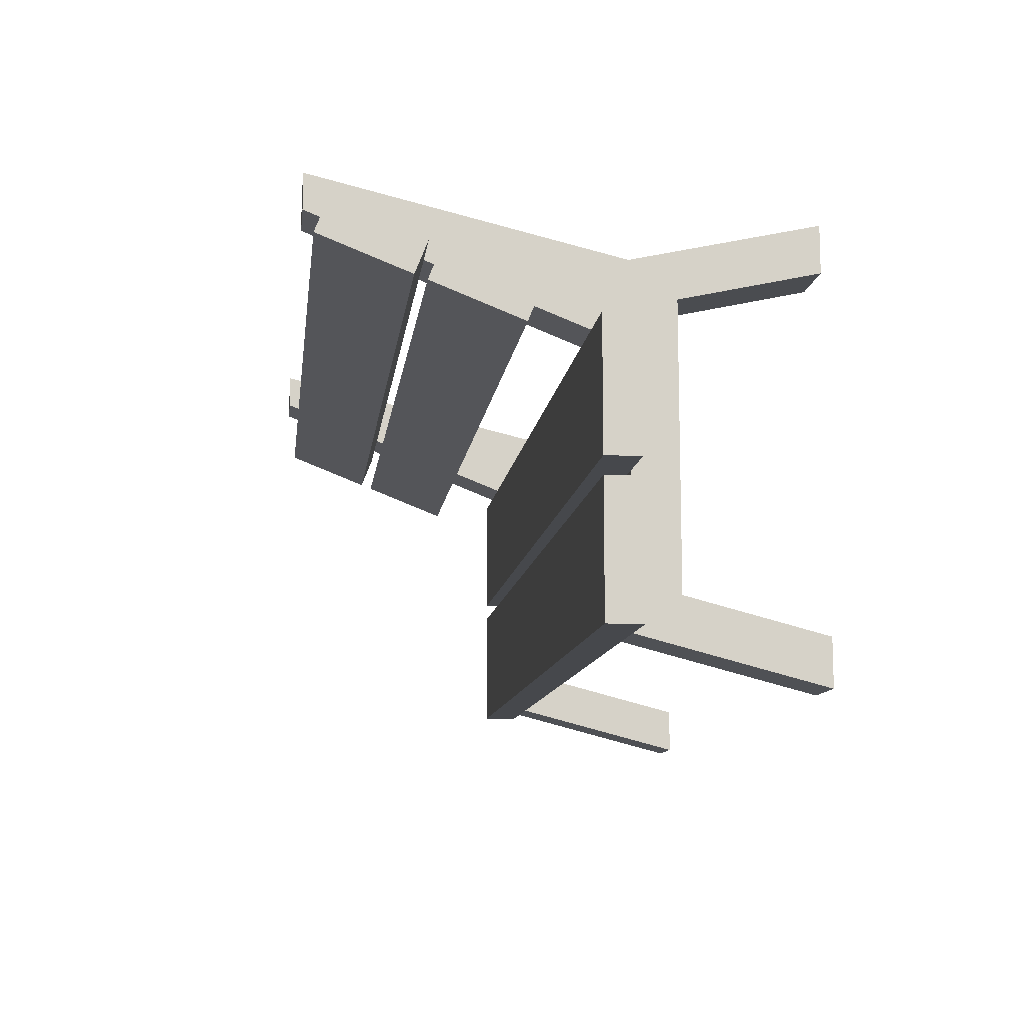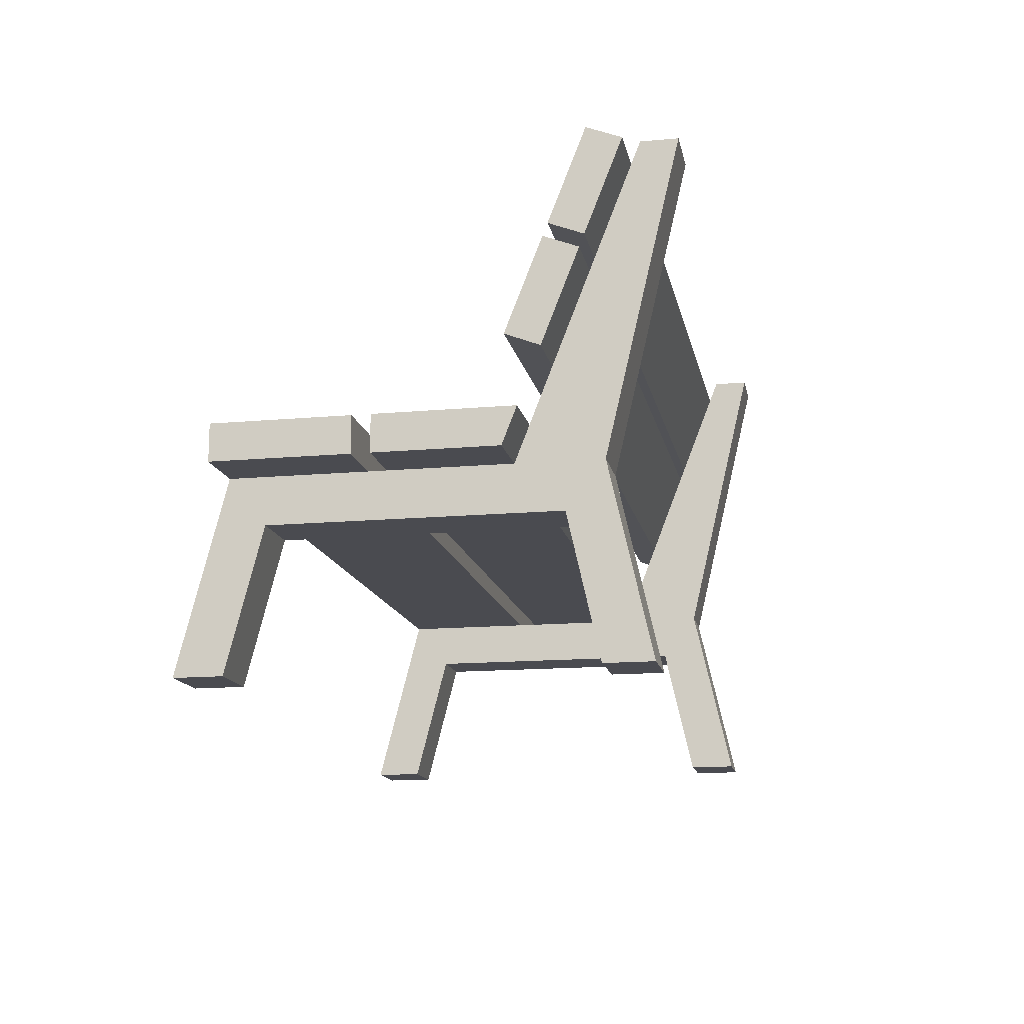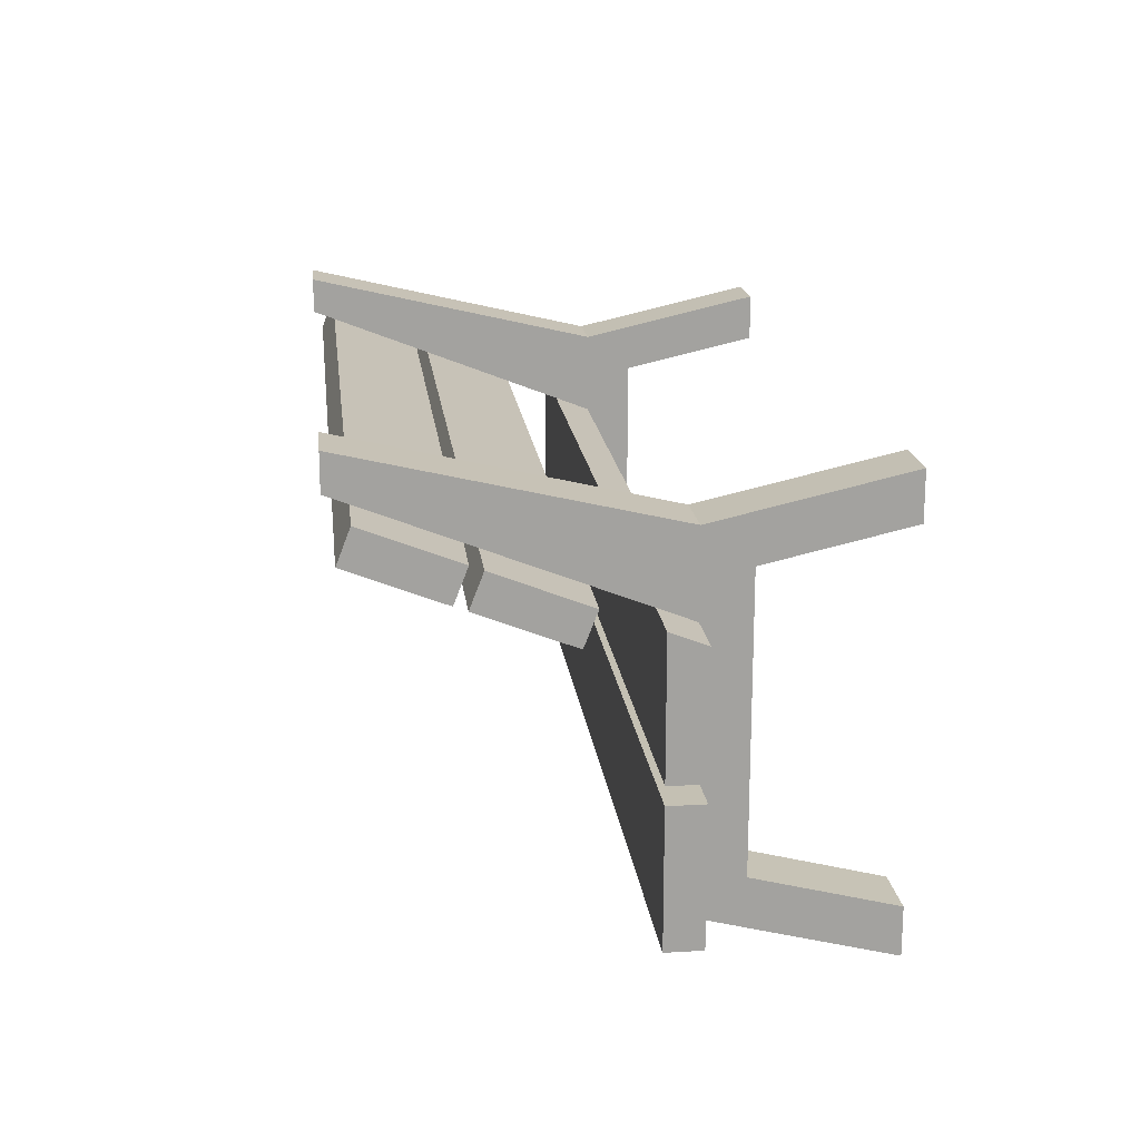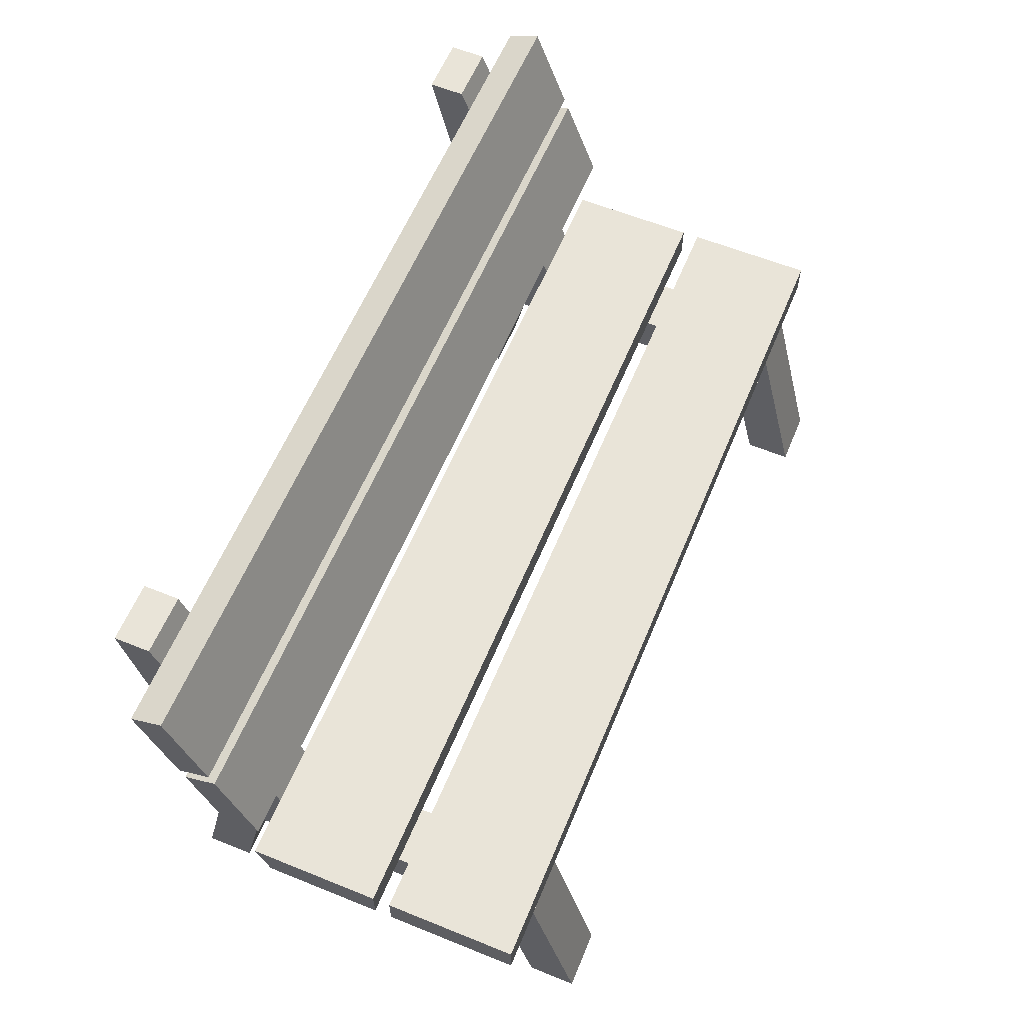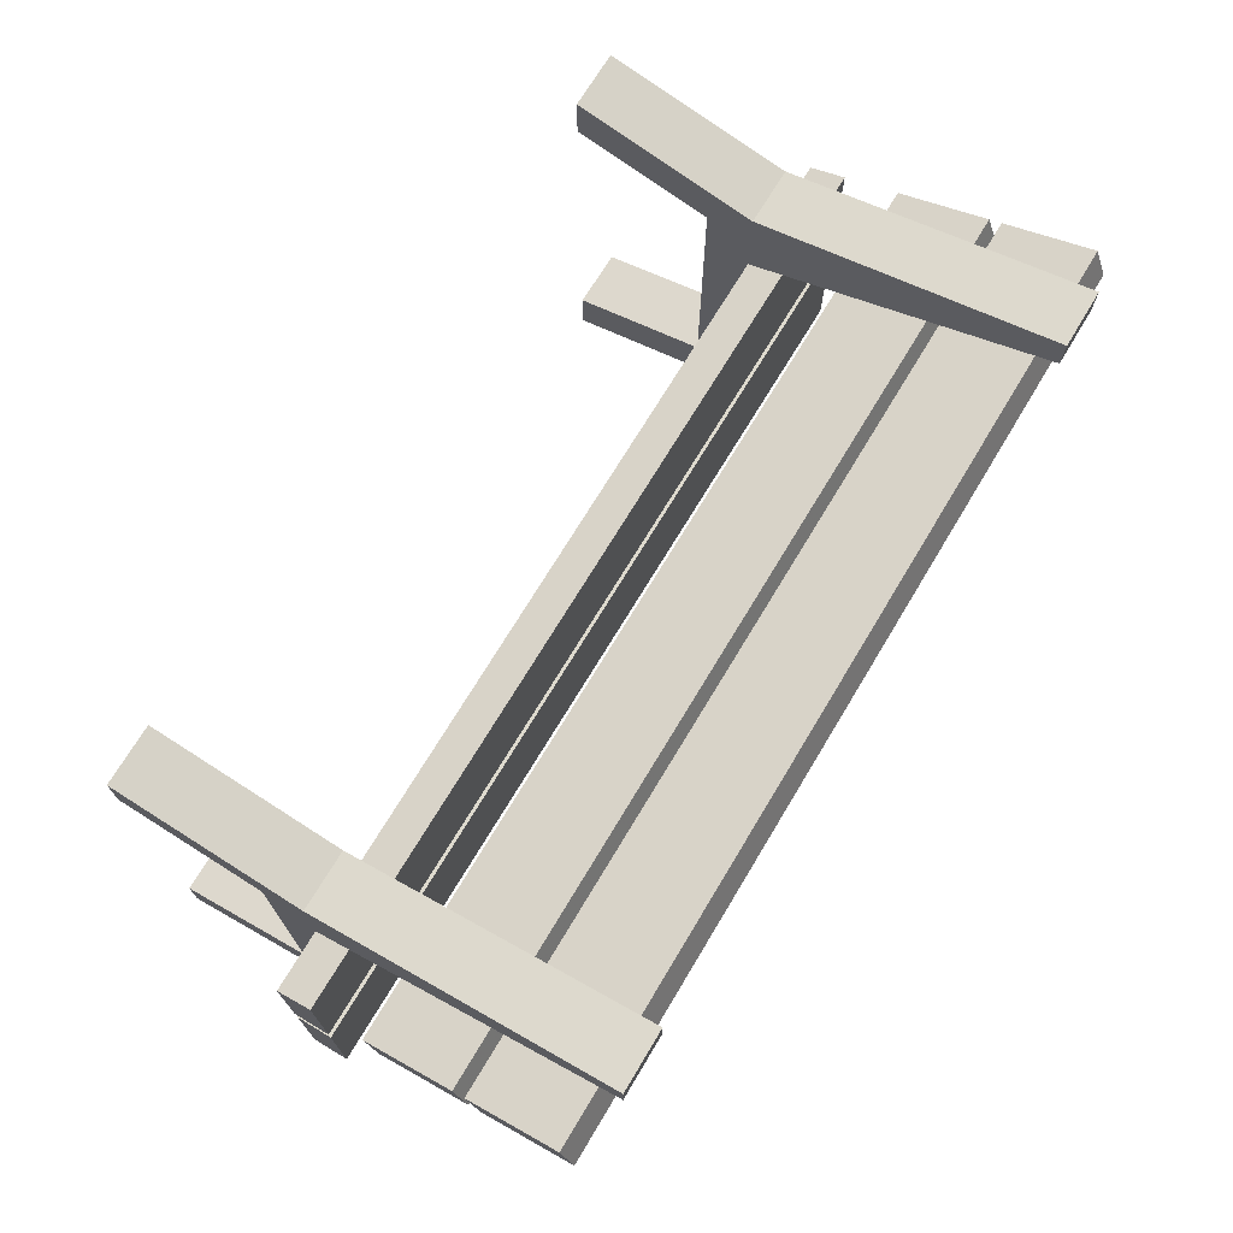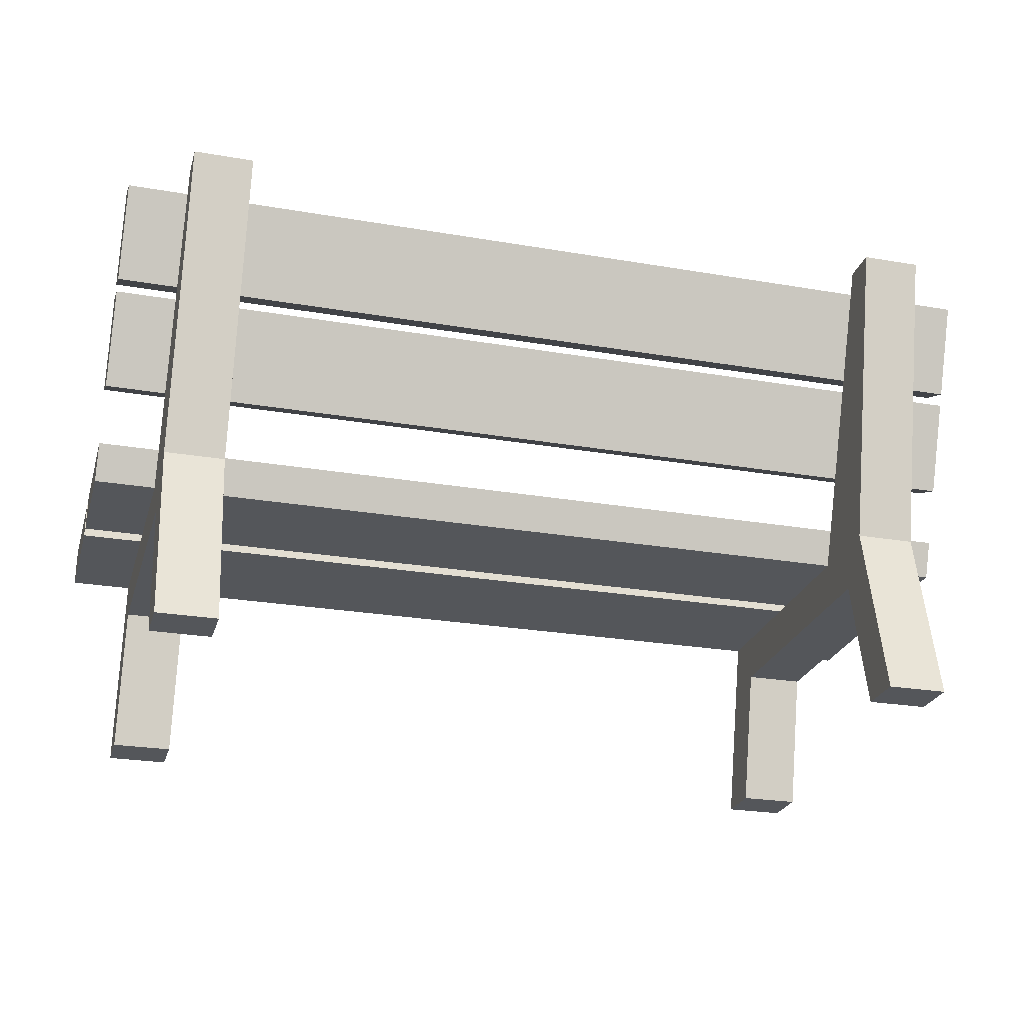
<metadata>
{"format":"obj","ext":"obj","renderer":"f3d","projection":"perspective","resolution":1024,"background":"white","views":[{"elev":-11.2,"azim":-97.2,"up":"+Z"},{"elev":-14.5,"azim":-78.8,"up":"+Y"},{"elev":18.0,"azim":-96.7,"up":"+Z"},{"elev":60.0,"azim":112.5,"up":"+Y"},{"elev":71.3,"azim":121.0,"up":"+Z"},{"elev":-25.2,"azim":-15.5,"up":"+Y"}]}
</metadata>
<code>
v 0.87 0 0.6737
v 0.87 0.2026 0.6797
v 0.87 0 0.7255
v 0.87 0.152 0.6393
v 0.87 0.536 0.7189
v 0.87 0.2026 0.5886
v 0.87 0.152 0.3333
v 0.87 0.2026 0.2941
v 0.87 0 0.294
v 0.87 0 0.2418
v 0.87 0.536 0.7582
v 0.06499 0 0.6737
v 0.13 0 0.6737
v 0.06499 0.152 0.6393
v 0.13 0.152 0.6393
v 0.935 0 0.294
v 0.935 0.152 0.3333
v 0.935 0 0.6737
v 0.935 0.152 0.6393
v 0.935 0 0.7255
v 0.935 0.2026 0.6797
v 0.06499 0.2026 0.5886
v 0.13 0.2026 0.5886
v 0.06499 0.536 0.7189
v 0.13 0.536 0.7189
v 0.935 0 0.2418
v 0.935 0.2026 0.2941
v 0.13 0 0.7255
v 0.06499 0 0.7255
v 0.13 0.2026 0.6797
v 0.06499 0.2026 0.6797
v 0.13 0.152 0.3333
v 0.06499 0.152 0.3333
v 0.13 0 0.2418
v 0.13 0 0.294
v 0.13 0.2026 0.2941
v 0.13 0.536 0.7582
v 0.06499 0 0.294
v 0.935 0.2026 0.5886
v 0.06499 0.536 0.7582
v 0.935 0.536 0.7189
v 0.935 0.536 0.7582
v 0.06499 0.2026 0.2941
v 0.06499 0 0.2418
v 1 0.3154 0.5908
v 1 0.414 0.6294
v 0 0.3154 0.5908
v 0 0.414 0.6294
v 0 0.3012 0.6271
v 0 0.3998 0.6657
v 1 0.413 0.6708
v 0 0.413 0.6708
v 1 0.5116 0.7094
v 0 0.5116 0.7094
v 1 0.5258 0.6731
v 0 0.5258 0.6731
v 1 0.4272 0.6345
v 1 0.3012 0.6271
v 1 0.3998 0.6657
v 0 0.4272 0.6345
v 1 0.2026 0.4587
v 0 0.2026 0.4587
v 1 0.2026 0.5886
v 0 0.2026 0.5886
v 0 0.2026 0.2941
v 1 0.2026 0.2941
v 0 0.2418 0.2941
v 1 0.2418 0.2941
v 1 0.2418 0.6039
v 0 0.2418 0.6039
v 1 0.2418 0.4393
v 1 0.2026 0.4393
v 0 0.2418 0.4587
v 1 0.2418 0.4587
v 0 0.2026 0.4393
v 0 0.2418 0.4393
g bench
f 2 1 3
f 4 1 2
f 4 2 5
f 4 5 6
f 7 4 6
f 7 6 8
f 9 7 8
f 8 10 9
f 2 11 5
f 13 12 14
f 14 15 13
f 7 9 16
f 16 17 7
f 18 1 4
f 4 19 18
f 3 20 21
f 21 2 3
f 23 22 24
f 24 25 23
f 26 10 8
f 8 27 26
f 29 28 30
f 30 31 29
f 32 15 14
f 14 33 32
f 35 34 36
f 36 32 35
f 36 23 32
f 23 15 32
f 23 25 15
f 25 30 15
f 30 13 15
f 25 37 30
f 13 30 28
f 33 38 35
f 35 32 33
f 6 39 27
f 27 8 6
f 40 37 25
f 25 24 40
f 16 26 27
f 27 17 16
f 27 39 17
f 39 19 17
f 39 41 19
f 41 21 19
f 21 18 19
f 41 42 21
f 18 21 20
f 17 19 4
f 4 7 17
f 11 42 41
f 41 5 11
f 39 6 5
f 5 41 39
f 22 23 36
f 36 43 22
f 31 30 37
f 37 40 31
f 2 21 42
f 42 11 2
f 34 44 43
f 43 36 34
f 31 12 29
f 14 12 31
f 14 31 24
f 14 24 22
f 33 14 22
f 33 22 43
f 38 33 43
f 43 44 38
f 31 40 24
f 26 16 9
f 9 10 26
f 34 35 38
f 38 44 34
f 13 28 29
f 29 12 13
f 18 20 3
f 3 1 18
g bench
f 2 1 3
f 4 1 2
f 4 2 5
f 4 5 6
f 7 4 6
f 7 6 8
f 9 7 8
f 8 10 9
f 2 11 5
f 13 12 14
f 14 15 13
f 7 9 16
f 16 17 7
f 18 1 4
f 4 19 18
f 3 20 21
f 21 2 3
f 23 22 24
f 24 25 23
f 26 10 8
f 8 27 26
f 29 28 30
f 30 31 29
f 32 15 14
f 14 33 32
f 35 34 36
f 36 32 35
f 36 23 32
f 23 15 32
f 23 25 15
f 25 30 15
f 30 13 15
f 25 37 30
f 13 30 28
f 33 38 35
f 35 32 33
f 6 39 27
f 27 8 6
f 40 37 25
f 25 24 40
f 16 26 27
f 27 17 16
f 27 39 17
f 39 19 17
f 39 41 19
f 41 21 19
f 21 18 19
f 41 42 21
f 18 21 20
f 17 19 4
f 4 7 17
f 11 42 41
f 41 5 11
f 39 6 5
f 5 41 39
f 22 23 36
f 36 43 22
f 31 30 37
f 37 40 31
f 2 21 42
f 42 11 2
f 34 44 43
f 43 36 34
f 31 12 29
f 14 12 31
f 14 31 24
f 14 24 22
f 33 14 22
f 33 22 43
f 38 33 43
f 43 44 38
f 31 40 24
f 26 16 9
f 9 10 26
f 34 35 38
f 38 44 34
f 13 28 29
f 29 12 13
f 18 20 3
f 3 1 18
g Group
f 46 45 47
f 47 48 46
f 48 47 49
f 49 50 48
f 52 51 53
f 53 54 52
f 53 55 56
f 56 54 53
f 51 57 55
f 55 53 51
f 47 45 58
f 58 49 47
f 58 45 46
f 46 59 58
f 60 57 51
f 51 52 60
f 59 46 48
f 48 50 59
f 49 58 59
f 59 50 49
f 55 57 60
f 60 56 55
f 56 60 52
f 52 54 56
g Group
f 62 61 63
f 63 64 62
f 66 65 67
f 67 68 66
f 64 63 69
f 69 70 64
f 66 68 71
f 71 72 66
f 73 62 64
f 64 70 73
f 61 74 69
f 69 63 61
f 74 61 62
f 62 73 74
f 70 69 74
f 74 73 70
f 66 72 75
f 75 65 66
f 75 72 71
f 71 76 75
f 76 71 68
f 68 67 76
f 67 65 75
f 75 76 67

</code>
